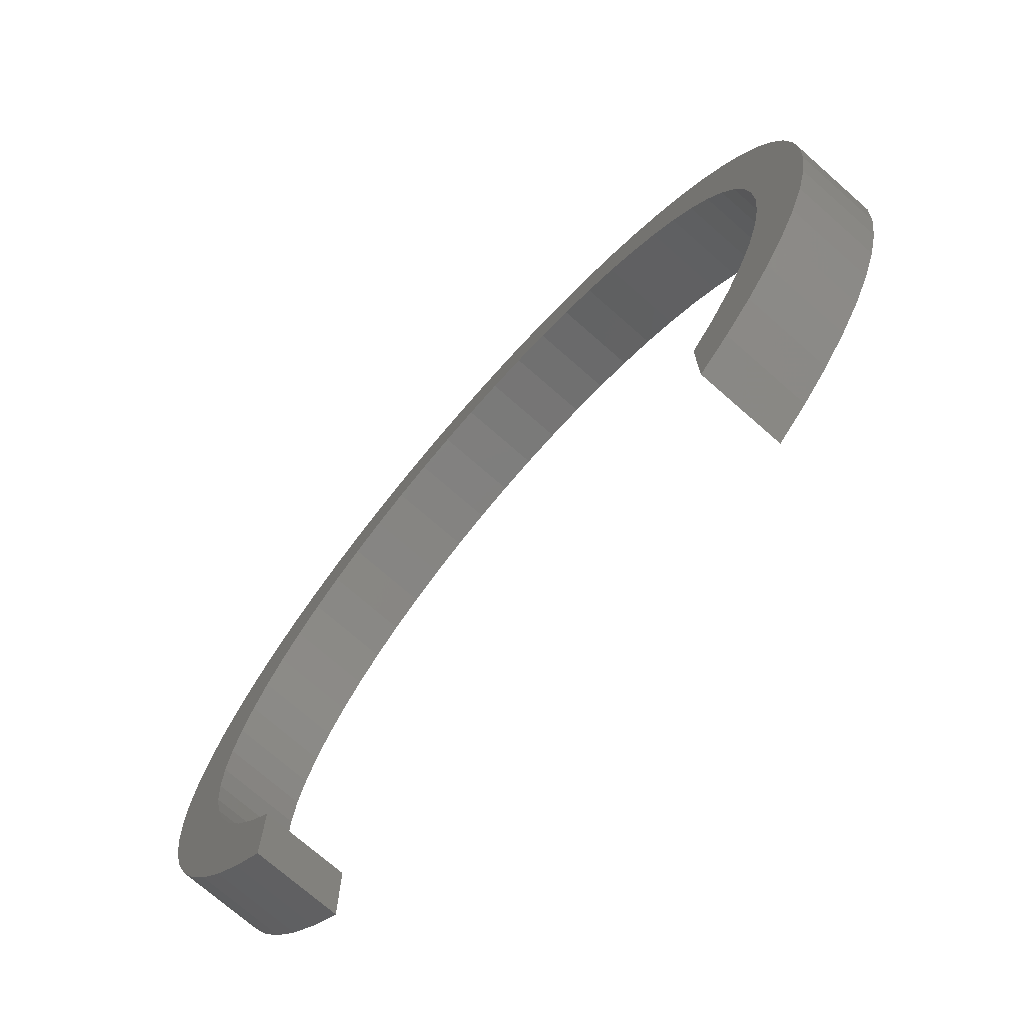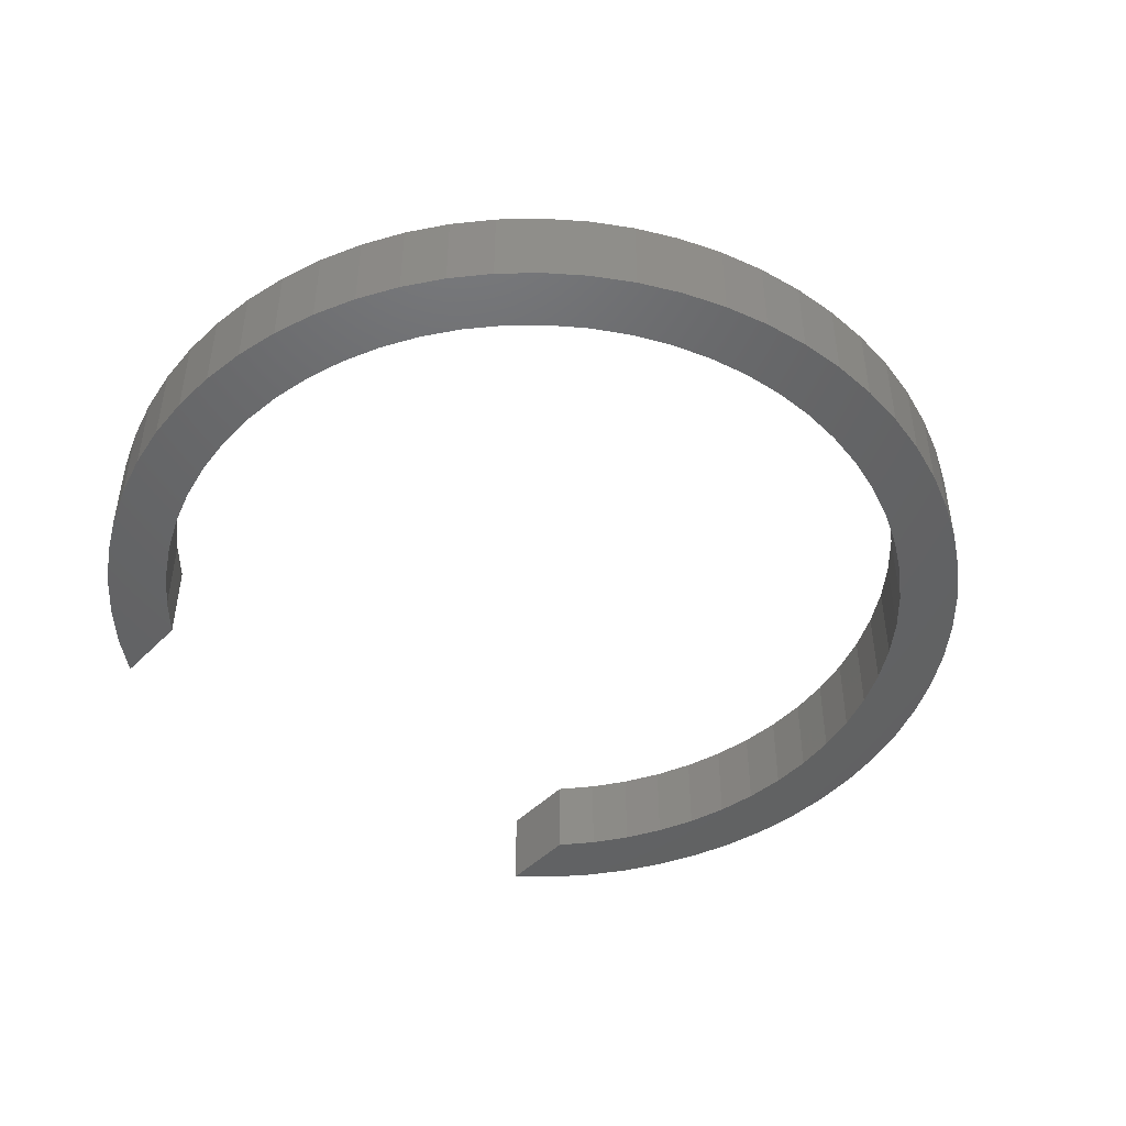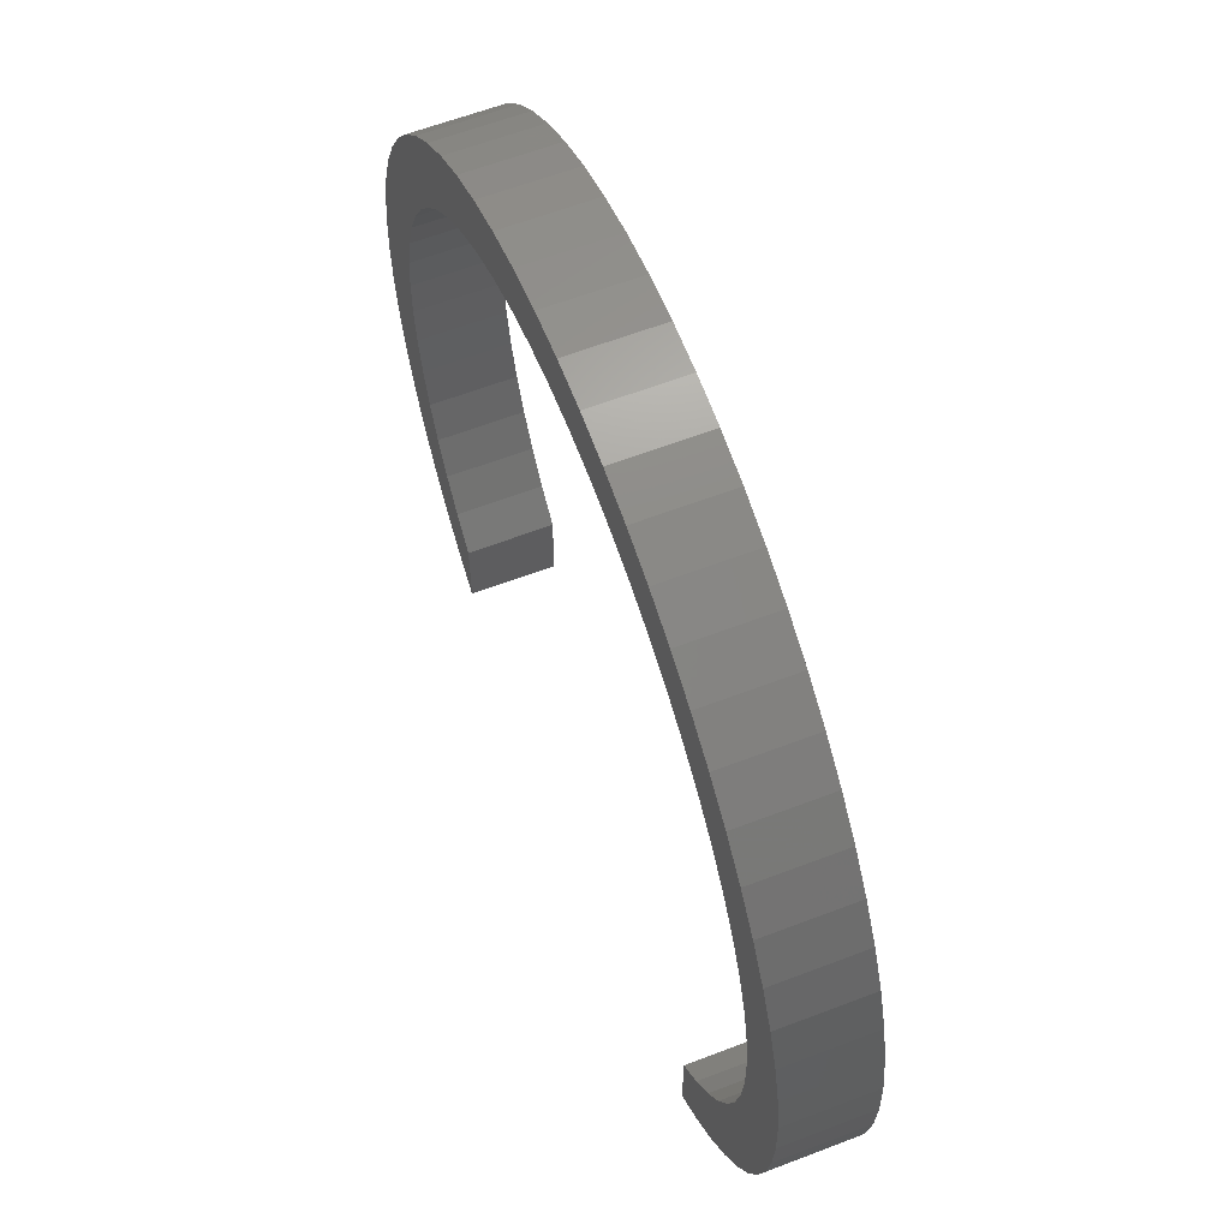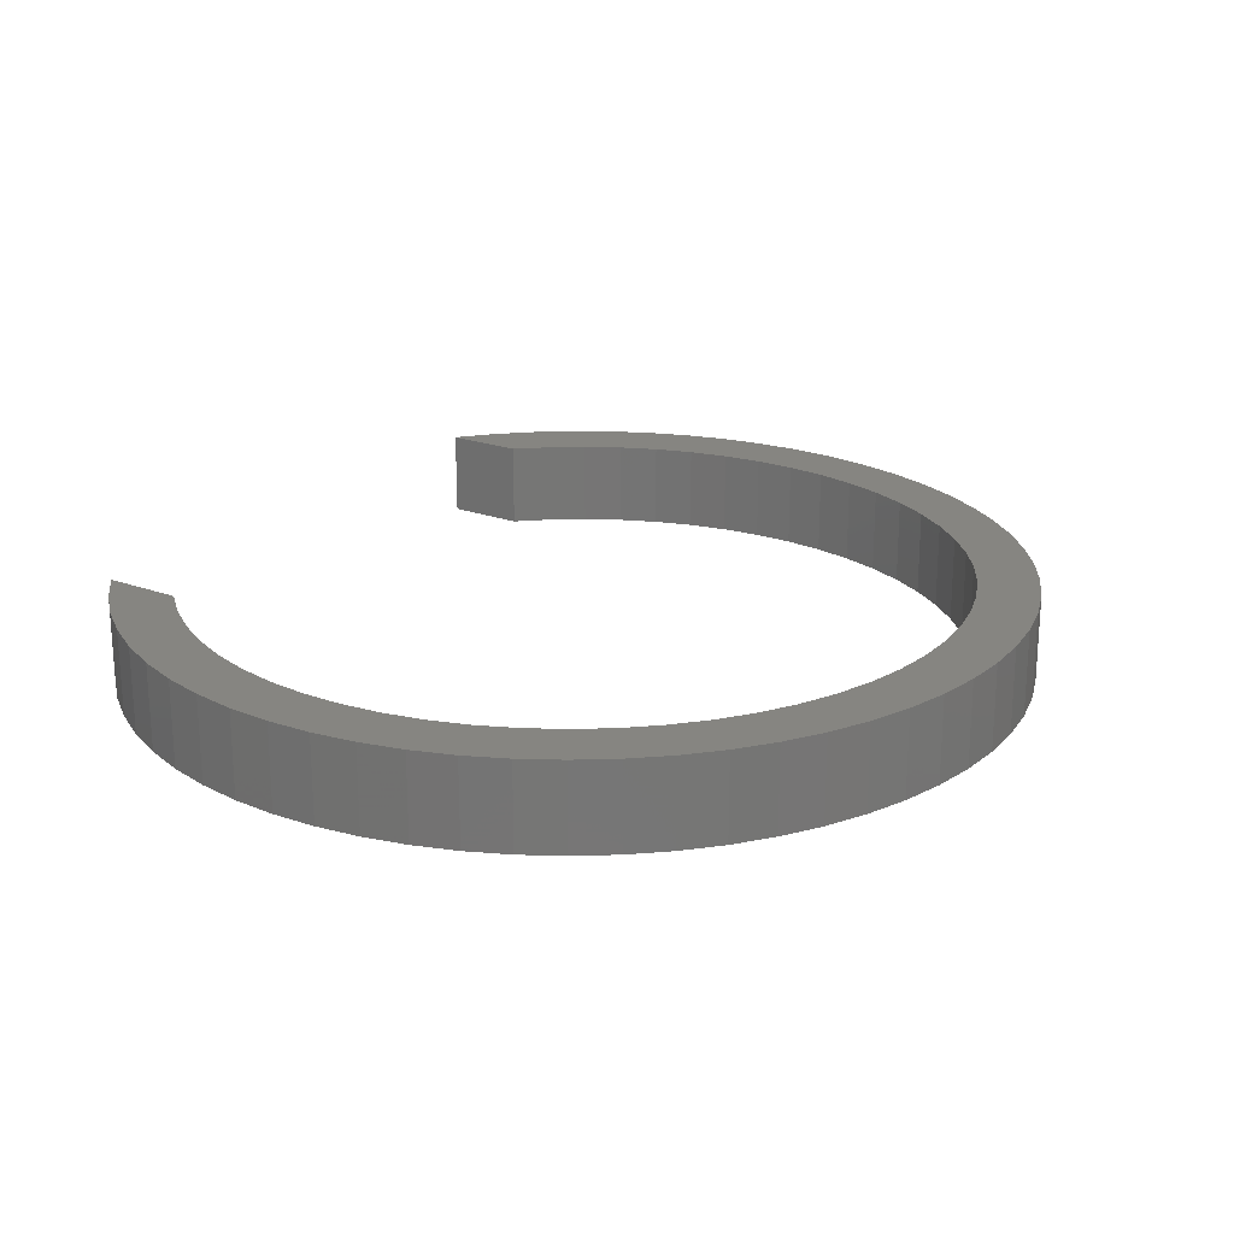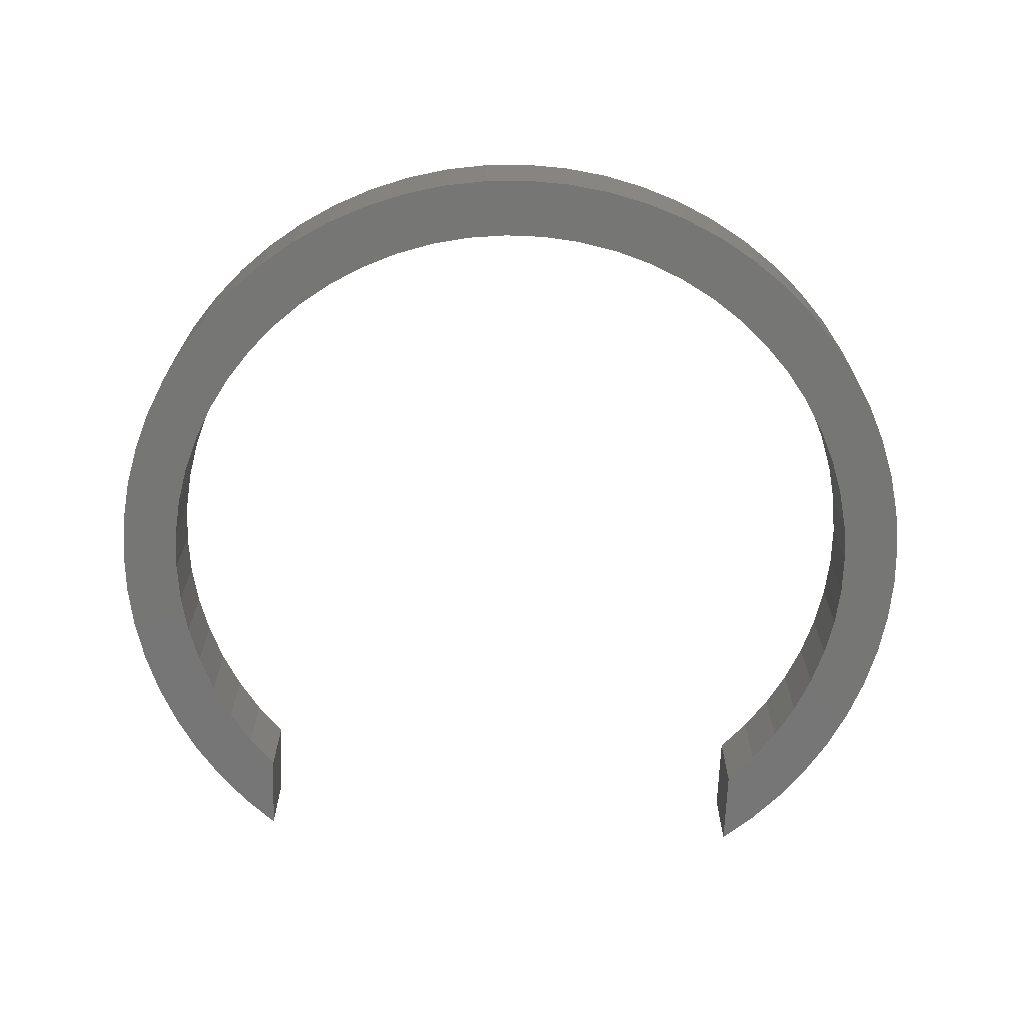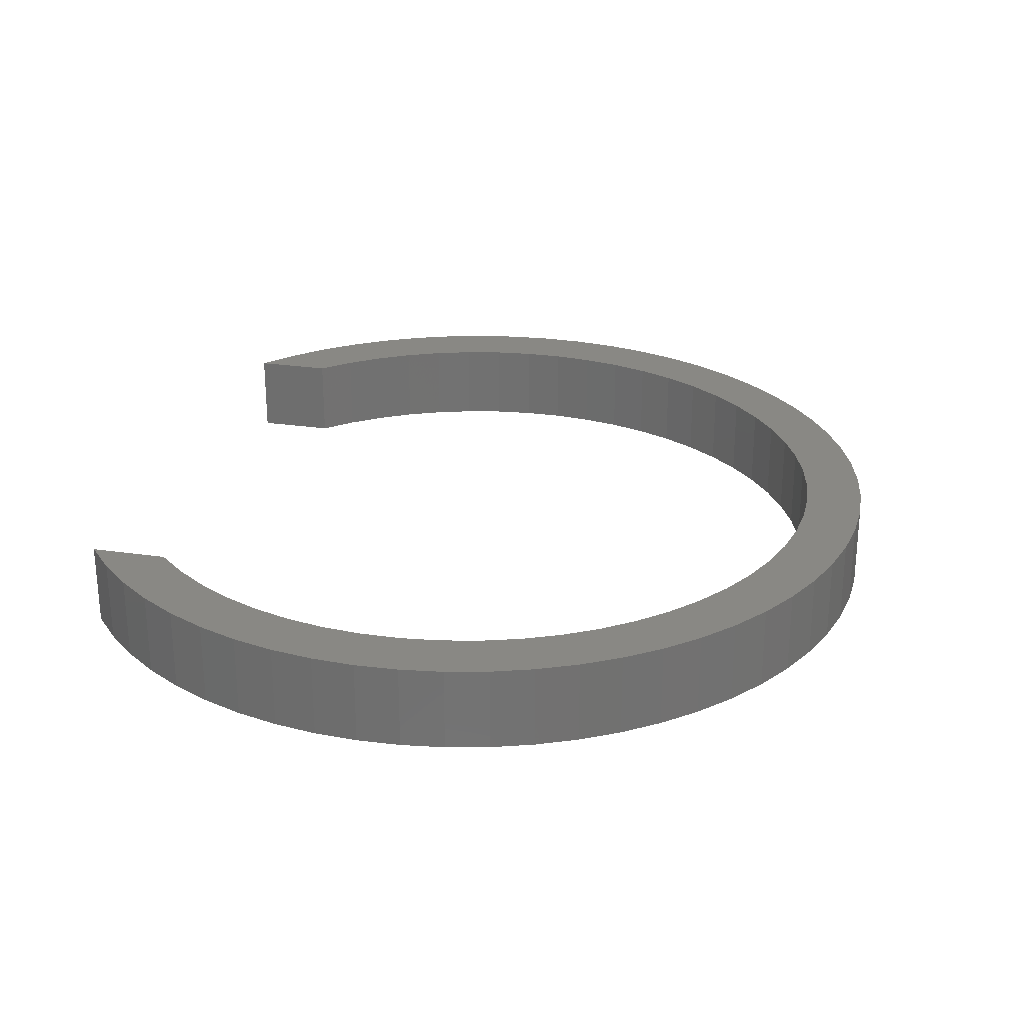
<metadata>
{"format":"stl","ext":"stl","renderer":"f3d","projection":"perspective","resolution":1024,"background":"white","views":[{"elev":-73.1,"azim":48.7,"up":"+Y"},{"elev":-46.1,"azim":138.7,"up":"+Z"},{"elev":61.5,"azim":68.7,"up":"+Y"},{"elev":21.5,"azim":123.2,"up":"+Z"},{"elev":-68.7,"azim":177.7,"up":"+Z"},{"elev":26.2,"azim":103.0,"up":"+Z"}]}
</metadata>
<code>
# stl→obj: 194 verts, 384 faces
v 10 4.675 5
v 10 4.675 0
v 8.438 6.429 0
v 8.438 6.429 5
v 7.067 8.337 0
v 7.067 8.337 5
v 5.902 10.38 0
v 5.902 10.38 5
v 4.957 12.53 0
v 4.957 12.53 5
v 4.241 14.77 0
v 4.241 14.77 5
v 3.763 17.07 0
v 3.763 17.07 5
v 3.526 19.4 0
v 3.526 19.4 5
v 3.535 21.75 0
v 3.535 21.75 5
v 3.789 24.09 0
v 3.789 24.09 5
v 4.285 26.39 0
v 4.285 26.39 5
v 5.018 28.62 0
v 5.018 28.62 5
v 5.979 30.76 0
v 5.979 30.76 5
v 7.159 32.79 0
v 7.159 32.79 5
v 8.545 34.69 0
v 8.545 34.69 5
v 10.12 36.43 0
v 10.12 36.43 5
v 11.87 38 0
v 11.87 38 5
v 13.77 39.38 0
v 13.77 39.38 5
v 15.81 40.55 0
v 15.81 40.55 5
v 17.96 41.51 0
v 17.96 41.51 5
v 20.19 42.23 0
v 20.19 42.23 5
v 22.49 42.72 0
v 22.49 42.72 5
v 24.83 42.96 0
v 24.83 42.96 5
v 27.17 42.96 0
v 27.17 42.96 5
v 29.51 42.72 0
v 29.51 42.72 5
v 31.81 42.23 0
v 31.81 42.23 5
v 34.04 41.51 0
v 34.04 41.51 5
v 36.19 40.55 0
v 36.19 40.55 5
v 38.23 39.38 0
v 38.23 39.38 5
v 40.13 38 0
v 40.13 38 5
v 41.88 36.43 0
v 41.88 36.43 5
v 43.46 34.69 0
v 43.46 34.69 5
v 44.84 32.79 0
v 44.84 32.79 5
v 46.02 30.76 0
v 46.02 30.76 5
v 46.98 28.62 0
v 46.98 28.62 5
v 47.71 26.39 0
v 47.71 26.39 5
v 48.21 24.09 0
v 48.21 24.09 5
v 48.46 21.75 0
v 48.46 21.75 5
v 48.47 19.4 0
v 48.47 19.4 5
v 48.24 17.07 0
v 48.24 17.07 5
v 47.76 14.77 0
v 47.76 14.77 5
v 47.04 12.53 0
v 47.04 12.53 5
v 46.1 10.38 0
v 46.1 10.38 5
v 44.93 8.337 0
v 44.93 8.337 5
v 43.56 6.429 0
v 43.56 6.429 5
v 42 4.675 0
v 42 4.675 5
v 42 0 5
v 42 0 0
v 43.95 1.684 0
v 43.95 1.684 5
v 45.72 3.554 0
v 45.72 3.554 5
v 47.3 5.589 0
v 47.3 5.589 5
v 48.67 7.771 0
v 48.67 7.771 5
v 49.82 10.08 0
v 49.82 10.08 5
v 50.74 12.49 0
v 50.74 12.49 5
v 51.41 14.98 0
v 51.41 14.98 5
v 51.83 17.52 0
v 51.83 17.52 5
v 52 20.09 0
v 52 20.09 5
v 51.91 22.66 0
v 51.91 22.66 5
v 51.57 25.22 0
v 51.57 25.22 5
v 50.97 27.73 0
v 50.97 27.73 5
v 50.14 30.16 0
v 50.14 30.16 5
v 49.06 32.5 0
v 49.06 32.5 5
v 47.76 34.73 0
v 47.76 34.73 5
v 46.24 36.81 0
v 46.24 36.81 5
v 44.53 38.73 0
v 44.53 38.73 5
v 42.63 40.48 0
v 42.63 40.48 5
v 40.57 42.03 0
v 40.57 42.03 5
v 38.37 43.36 0
v 38.37 43.36 5
v 36.04 44.48 0
v 36.04 44.48 5
v 33.62 45.35 0
v 33.62 45.35 5
v 31.12 45.98 0
v 31.12 45.98 5
v 28.57 46.37 0
v 28.57 46.37 5
v 26 46.49 0
v 26 46.49 5
v 23.43 46.37 0
v 23.43 46.37 5
v 20.88 45.98 0
v 20.88 45.98 5
v 18.38 45.35 0
v 18.38 45.35 5
v 15.96 44.48 0
v 15.96 44.48 5
v 13.63 43.36 0
v 13.63 43.36 5
v 11.43 42.03 0
v 11.43 42.03 5
v 9.369 40.48 0
v 9.369 40.48 5
v 7.473 38.73 0
v 7.473 38.73 5
v 5.758 36.81 0
v 5.758 36.81 5
v 4.242 34.73 0
v 4.242 34.73 5
v 2.94 32.5 0
v 2.94 32.5 5
v 1.864 30.16 0
v 1.864 30.16 5
v 1.026 27.73 0
v 1.026 27.73 5
v 0.4328 25.22 0
v 0.4328 25.22 5
v 0.09073 22.66 0
v 0.09073 22.66 5
v 0.003157 20.09 0
v 0.003157 20.09 5
v 0.1709 17.52 0
v 0.1709 17.52 5
v 0.5924 14.98 0
v 0.5924 14.98 5
v 1.263 12.49 0
v 1.263 12.49 5
v 2.177 10.08 0
v 2.177 10.08 5
v 3.326 7.771 0
v 3.326 7.771 5
v 4.696 5.589 0
v 4.696 5.589 5
v 6.276 3.554 0
v 6.276 3.554 5
v 8.05 1.684 0
v 8.05 1.684 5
v 10 0 0
v 10 0 5
f 1 2 3
f 1 3 4
f 4 3 5
f 4 5 6
f 6 5 7
f 6 7 8
f 8 7 9
f 8 9 10
f 10 9 11
f 10 11 12
f 12 11 13
f 12 13 14
f 14 13 15
f 14 15 16
f 16 15 17
f 16 17 18
f 18 17 19
f 18 19 20
f 20 19 21
f 20 21 22
f 22 21 23
f 22 23 24
f 24 23 25
f 24 25 26
f 26 25 27
f 26 27 28
f 28 27 29
f 28 29 30
f 30 29 31
f 30 31 32
f 32 31 33
f 32 33 34
f 34 33 35
f 34 35 36
f 36 35 37
f 36 37 38
f 38 37 39
f 38 39 40
f 40 39 41
f 40 41 42
f 42 41 43
f 42 43 44
f 44 43 45
f 44 45 46
f 46 45 47
f 46 47 48
f 48 47 49
f 48 49 50
f 50 49 51
f 50 51 52
f 52 51 53
f 52 53 54
f 54 53 55
f 54 55 56
f 56 55 57
f 56 57 58
f 58 57 59
f 58 59 60
f 60 59 61
f 60 61 62
f 62 61 63
f 62 63 64
f 64 63 65
f 64 65 66
f 66 65 67
f 66 67 68
f 68 67 69
f 68 69 70
f 70 69 71
f 70 71 72
f 72 71 73
f 72 73 74
f 74 73 75
f 74 75 76
f 76 75 77
f 76 77 78
f 78 77 79
f 78 79 80
f 80 79 81
f 80 81 82
f 82 81 83
f 82 83 84
f 84 83 85
f 84 85 86
f 86 85 87
f 86 87 88
f 88 87 89
f 88 89 90
f 90 89 91
f 90 91 92
f 93 92 94
f 94 92 91
f 93 94 95
f 93 95 96
f 96 95 97
f 96 97 98
f 98 97 99
f 98 99 100
f 100 99 101
f 100 101 102
f 102 101 103
f 102 103 104
f 104 103 105
f 104 105 106
f 106 105 107
f 106 107 108
f 108 107 109
f 108 109 110
f 110 109 111
f 110 111 112
f 112 111 113
f 112 113 114
f 114 113 115
f 114 115 116
f 116 115 117
f 116 117 118
f 118 117 119
f 118 119 120
f 120 119 121
f 120 121 122
f 122 121 123
f 122 123 124
f 124 123 125
f 124 125 126
f 126 125 127
f 126 127 128
f 128 127 129
f 128 129 130
f 130 129 131
f 130 131 132
f 132 131 133
f 132 133 134
f 134 133 135
f 134 135 136
f 136 135 137
f 136 137 138
f 138 137 139
f 138 139 140
f 140 139 141
f 140 141 142
f 142 141 143
f 142 143 144
f 144 143 145
f 144 145 146
f 146 145 147
f 146 147 148
f 148 147 149
f 148 149 150
f 150 149 151
f 150 151 152
f 152 151 153
f 152 153 154
f 154 153 155
f 154 155 156
f 156 155 157
f 156 157 158
f 158 157 159
f 158 159 160
f 160 159 161
f 160 161 162
f 162 161 163
f 162 163 164
f 164 163 165
f 164 165 166
f 166 165 167
f 166 167 168
f 168 167 169
f 168 169 170
f 170 169 171
f 170 171 172
f 172 171 173
f 172 173 174
f 174 173 175
f 174 175 176
f 176 175 177
f 176 177 178
f 178 177 179
f 178 179 180
f 180 179 181
f 180 181 182
f 182 181 183
f 182 183 184
f 184 183 185
f 184 185 186
f 186 185 187
f 186 187 188
f 188 187 189
f 188 189 190
f 190 189 191
f 190 191 192
f 192 191 193
f 192 193 194
f 1 194 2
f 2 194 193
f 86 88 100
f 194 1 192
f 192 1 4
f 100 88 98
f 98 88 90
f 98 90 96
f 96 90 92
f 96 92 93
f 48 144 46
f 46 144 146
f 46 146 44
f 44 146 148
f 44 148 42
f 42 148 150
f 42 150 40
f 40 150 152
f 40 152 38
f 38 152 154
f 38 154 36
f 36 154 156
f 36 156 34
f 34 156 158
f 34 158 32
f 32 158 160
f 32 160 30
f 30 160 162
f 30 162 28
f 28 162 164
f 28 164 26
f 26 164 166
f 26 166 24
f 24 166 168
f 24 168 22
f 22 168 170
f 22 170 20
f 20 170 172
f 20 172 18
f 18 172 174
f 18 174 16
f 16 174 176
f 16 176 14
f 14 176 178
f 14 178 12
f 12 178 180
f 12 180 10
f 180 182 10
f 10 182 184
f 10 184 8
f 8 184 186
f 8 186 6
f 6 186 188
f 6 188 4
f 4 188 190
f 4 190 192
f 100 102 86
f 86 102 104
f 86 104 84
f 84 104 106
f 84 106 82
f 82 106 108
f 82 108 80
f 80 108 110
f 80 110 78
f 78 110 112
f 78 112 76
f 76 112 114
f 76 114 74
f 74 114 116
f 74 116 72
f 72 116 118
f 72 118 70
f 70 118 120
f 70 120 68
f 68 120 122
f 68 122 66
f 66 122 124
f 66 124 64
f 64 124 126
f 64 126 62
f 62 126 128
f 62 128 60
f 60 128 130
f 60 130 58
f 58 130 132
f 58 132 56
f 56 132 134
f 56 134 54
f 54 134 136
f 54 136 52
f 52 136 138
f 52 138 50
f 50 138 140
f 50 140 48
f 48 140 142
f 48 142 144
f 45 43 147
f 94 91 95
f 95 91 89
f 83 103 85
f 85 103 101
f 85 101 87
f 87 101 99
f 87 99 89
f 89 99 97
f 89 97 95
f 147 43 149
f 149 43 41
f 149 41 151
f 151 41 39
f 151 39 153
f 153 39 37
f 153 37 155
f 155 37 35
f 155 35 157
f 157 35 33
f 157 33 159
f 159 33 31
f 159 31 161
f 161 31 29
f 161 29 163
f 163 29 27
f 163 27 165
f 165 27 25
f 165 25 167
f 167 25 23
f 167 23 169
f 169 23 21
f 169 21 171
f 171 21 19
f 171 19 173
f 173 19 17
f 173 17 175
f 175 17 15
f 175 15 177
f 177 15 13
f 177 13 179
f 179 13 11
f 179 11 181
f 181 11 9
f 181 9 183
f 183 9 7
f 183 7 185
f 185 7 187
f 187 7 5
f 187 5 189
f 189 5 3
f 189 3 191
f 191 3 2
f 191 2 193
f 147 145 45
f 45 145 143
f 45 143 47
f 47 143 141
f 47 141 49
f 49 141 139
f 49 139 51
f 51 139 137
f 51 137 53
f 53 137 135
f 53 135 55
f 55 135 133
f 55 133 57
f 57 133 131
f 57 131 59
f 59 131 129
f 59 129 61
f 61 129 127
f 61 127 63
f 63 127 125
f 63 125 65
f 65 125 123
f 65 123 67
f 67 123 121
f 67 121 69
f 69 121 119
f 69 119 71
f 71 119 117
f 71 117 73
f 73 117 115
f 73 115 75
f 75 115 113
f 75 113 77
f 77 113 111
f 77 111 79
f 79 111 109
f 79 109 81
f 81 109 107
f 81 107 83
f 83 107 105
f 83 105 103

</code>
